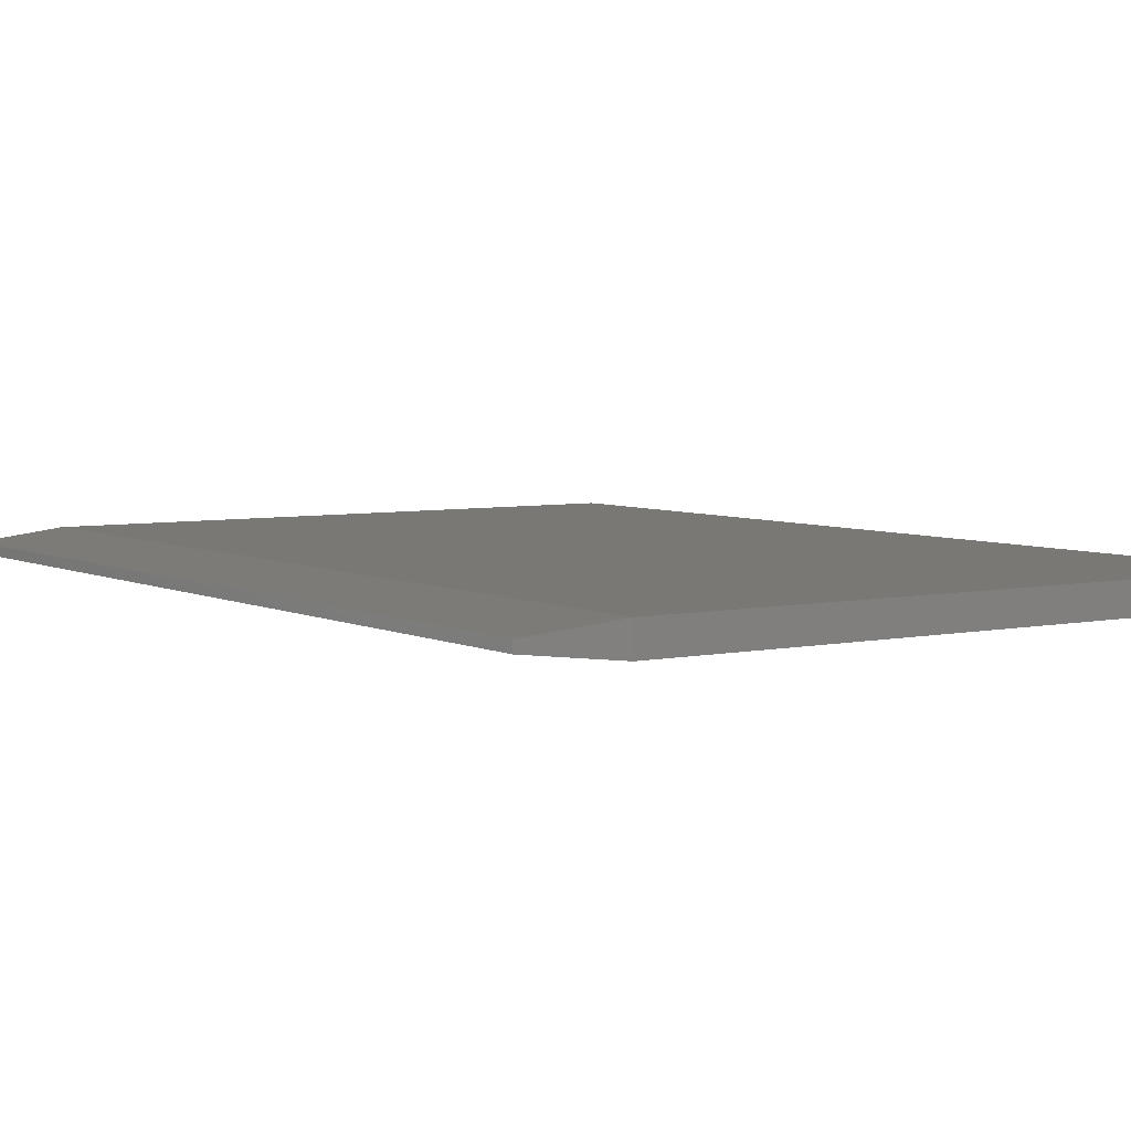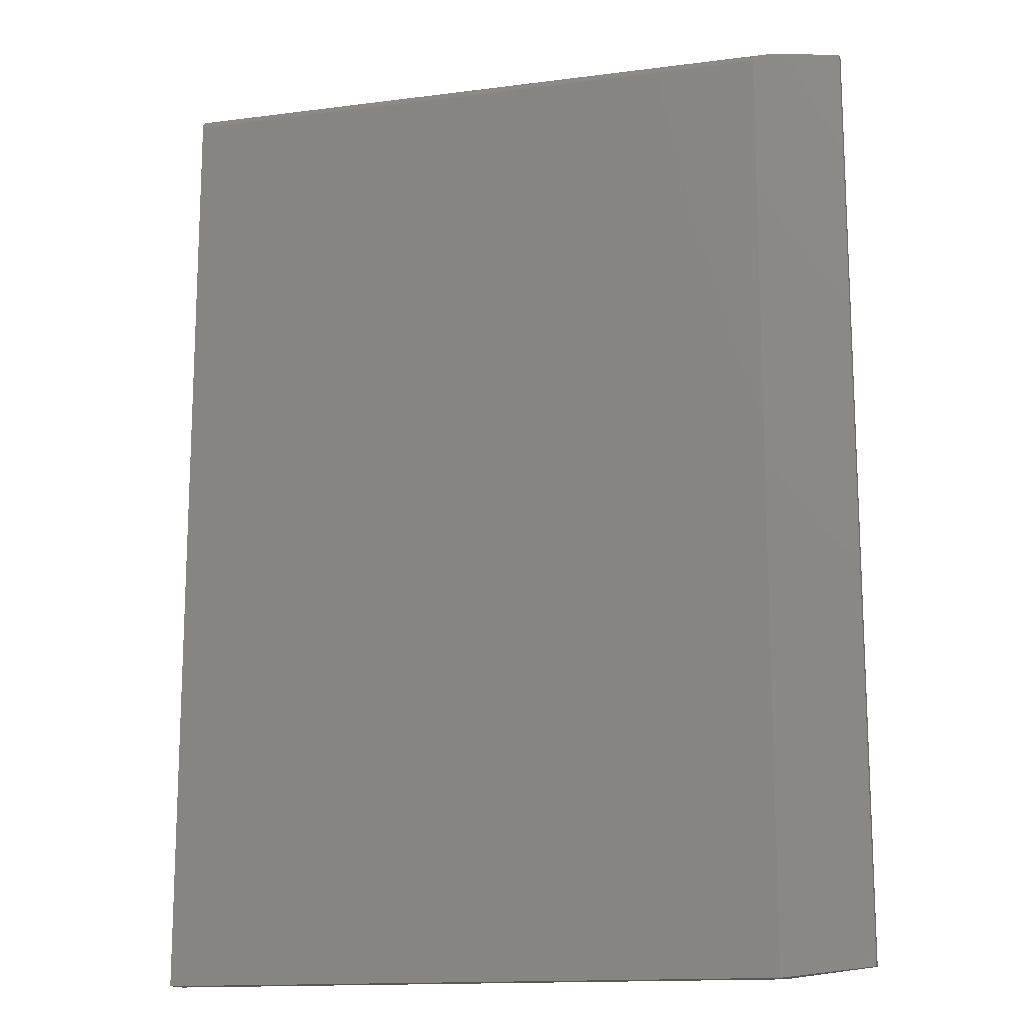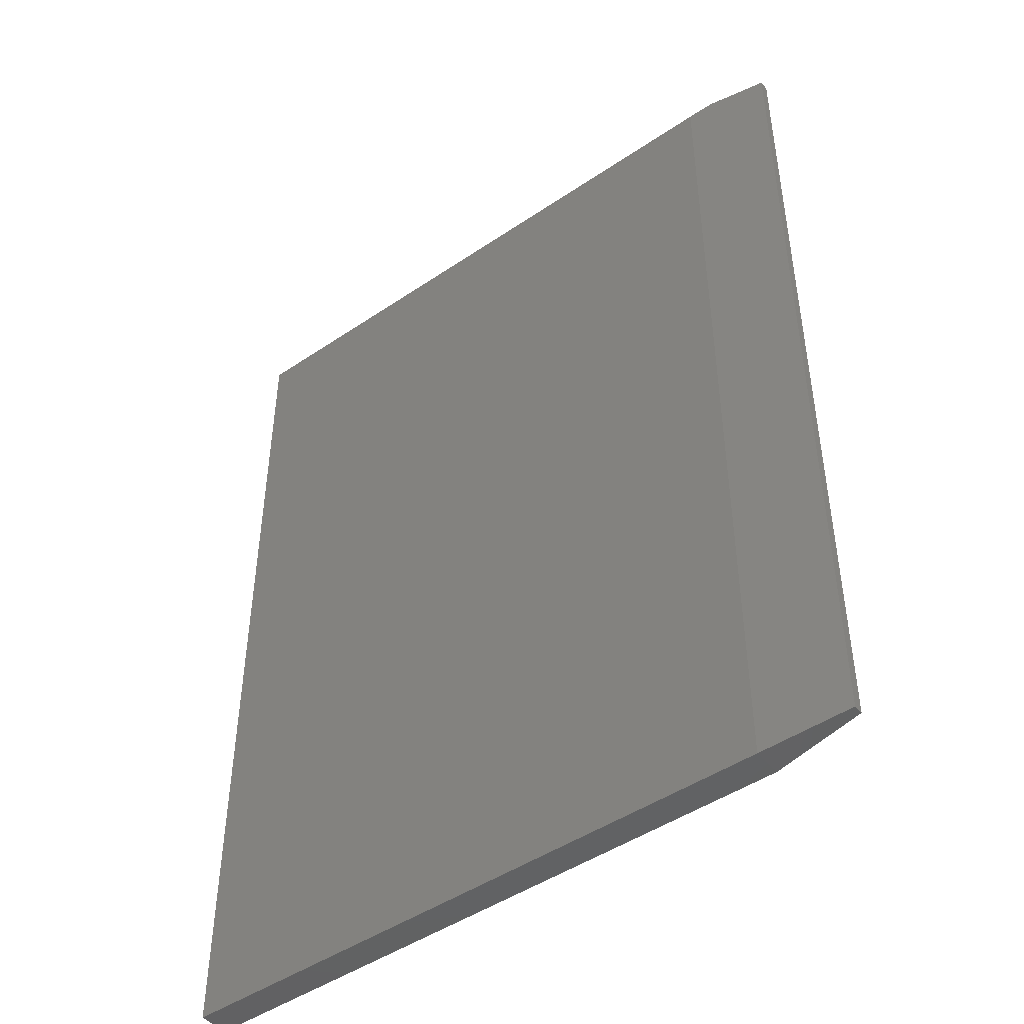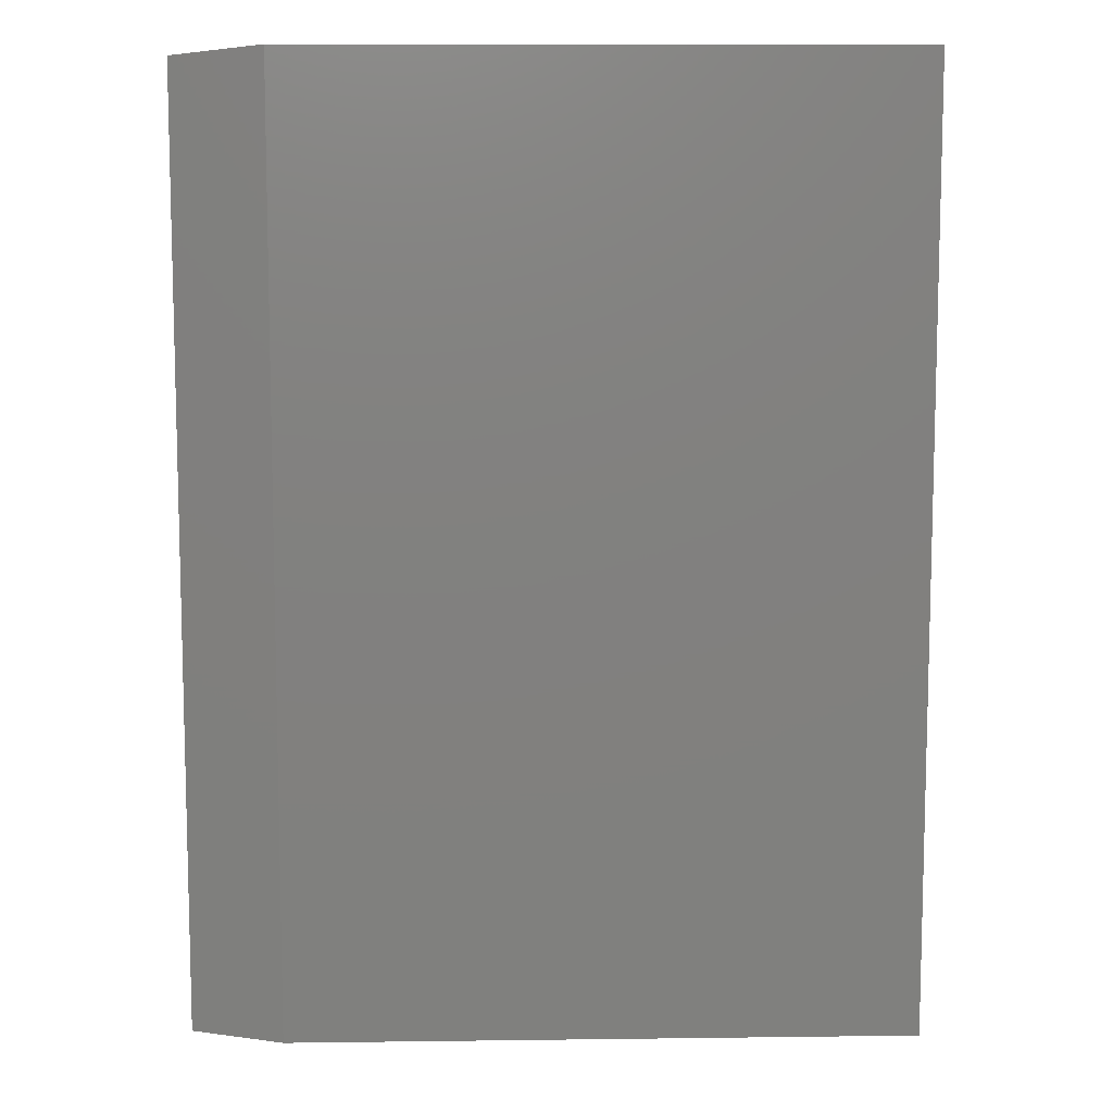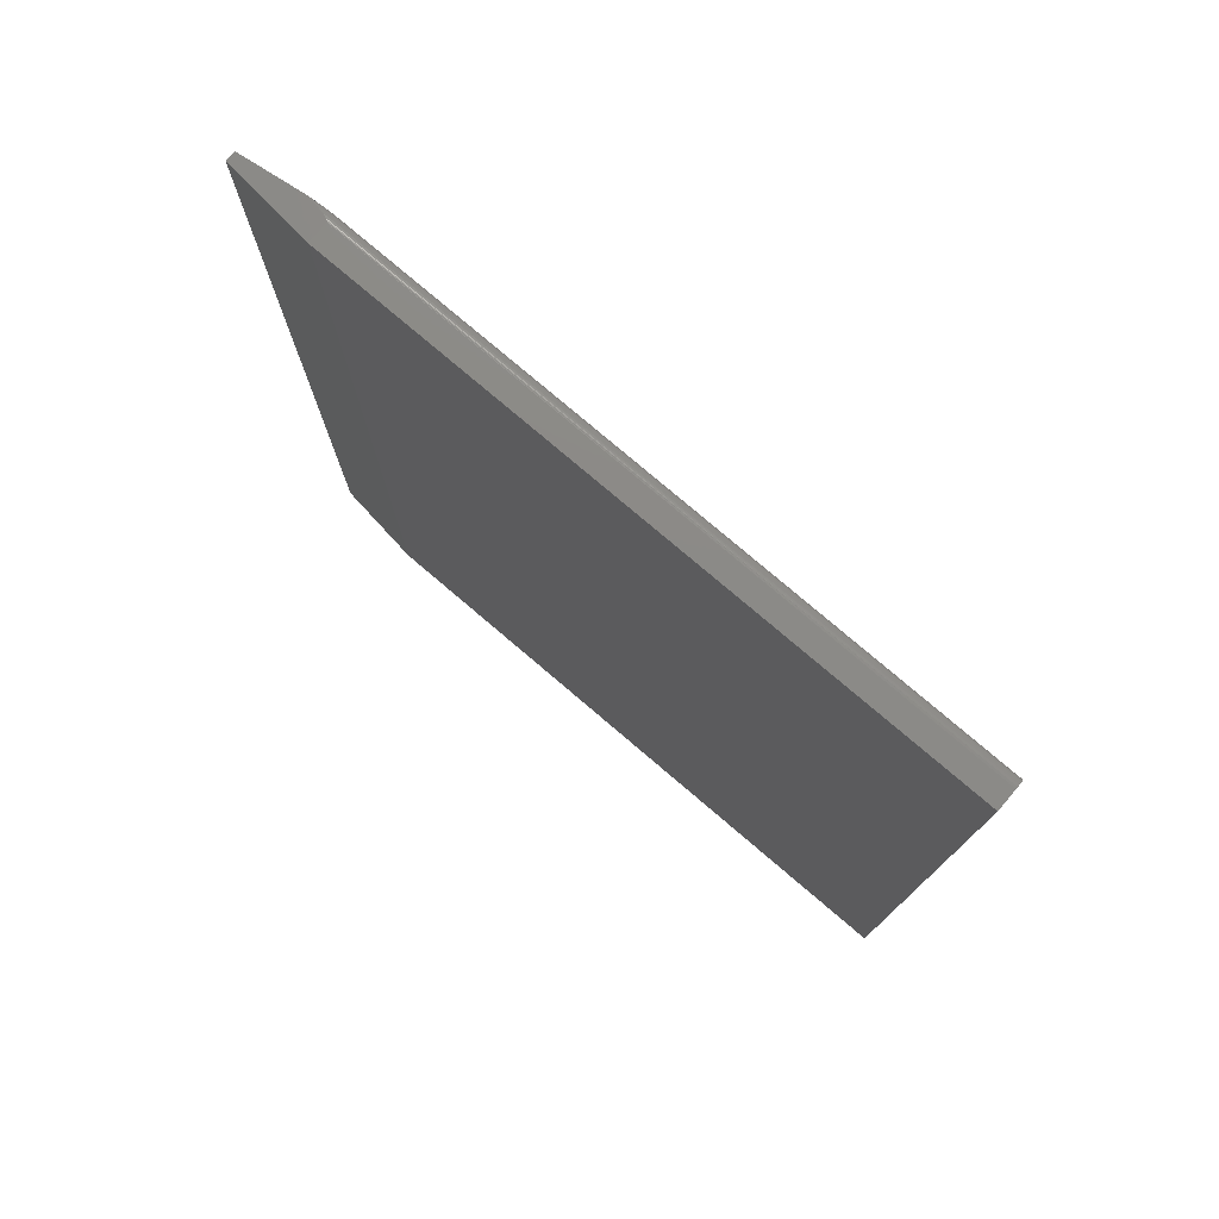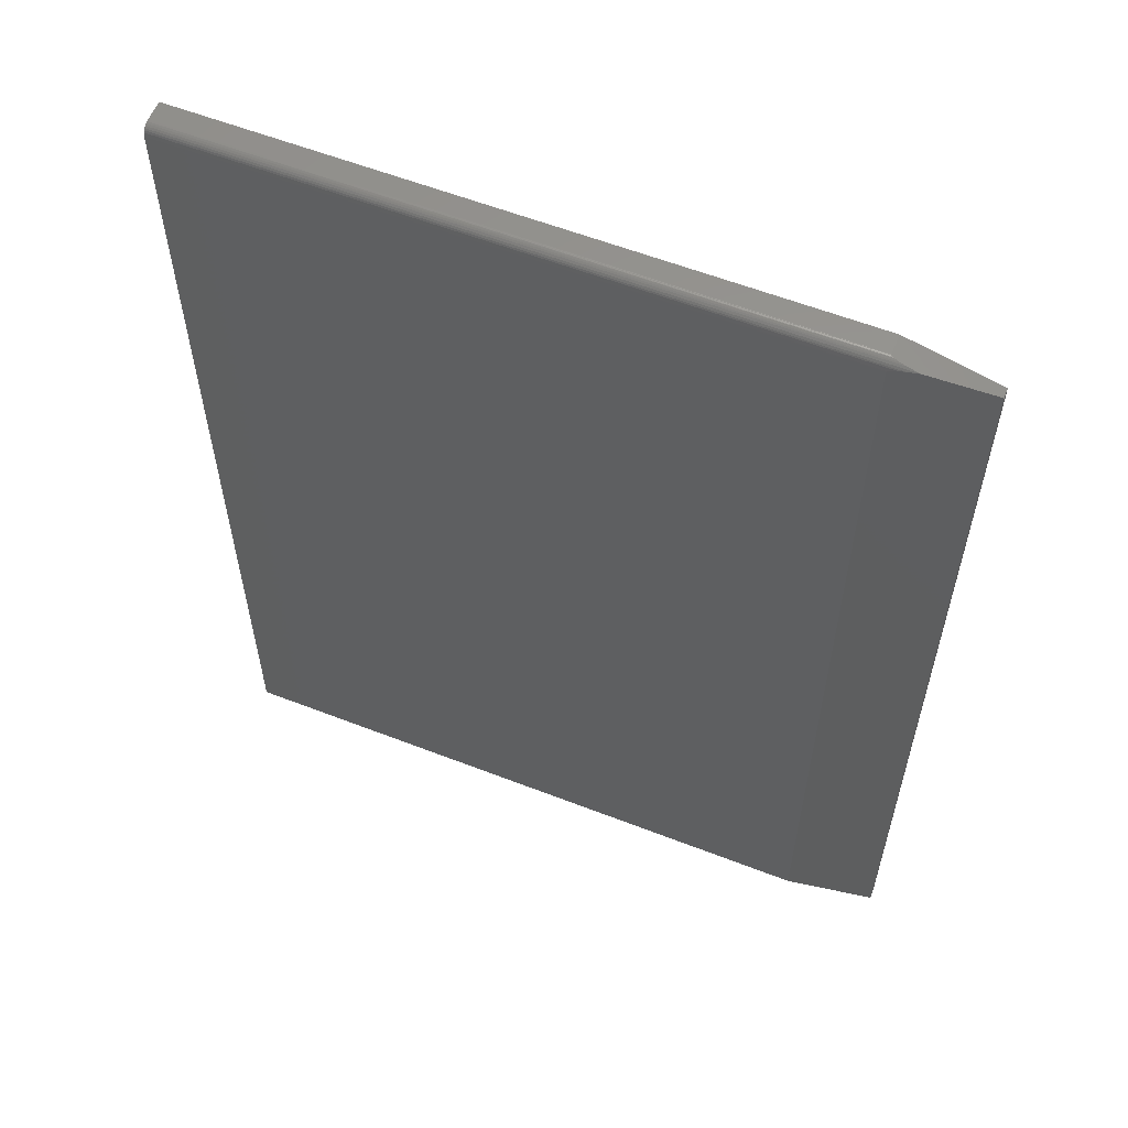
<metadata>
{"format":"stl","ext":"stl","renderer":"f3d","projection":"perspective","resolution":1024,"background":"white","views":[{"elev":5.2,"azim":146.0,"up":"+Y"},{"elev":-14.7,"azim":15.6,"up":"+Z"},{"elev":-46.8,"azim":37.6,"up":"+Z"},{"elev":9.4,"azim":178.1,"up":"+Z"},{"elev":77.8,"azim":-139.6,"up":"+Z"},{"elev":58.9,"azim":21.8,"up":"+Z"}]}
</metadata>
<code>
# stl→obj: 32 verts, 60 faces
v 0.4183 -0.03243 0.75
v 0.4219 -0.03492 0.7496
v 0.4179 -0.03125 0.75
v 0.4198 -0.03382 0.7498
v 0.5586 -0.03125 0.7344
v 0.5586 -0.01562 0.7344
v 0.4591 -0.0423 0.7454
v 0.4179 2.754e-16 0.75
v 0.4303 -0.03767 0.7486
v 0.4399 -0.03962 0.7476
v 0.4411 -0.04431 0.743
v 0.4321 -0.0453 0.7412
v 0.4226 -0.04636 0.7384
v 0.4207 -0.04657 0.7375
v 0.419 -0.04676 0.7363
v 0.4179 -0.04688 0.7344
v 0.4179 -0.04688 -0.75
v 0.5586 -0.03125 -0.7344
v -0.5625 -0.04688 -0.75
v -0.5625 -0.04688 0.7344
v -0.5625 -0.03125 0.75
v -0.5625 1.665e-16 0.75
v -0.5625 0 -0.75
v -0.5625 -0.04657 0.7374
v -0.5625 -0.04569 0.7404
v -0.5625 -0.0343 0.7497
v -0.5625 -0.04424 0.7431
v -0.5625 -0.0423 0.7454
v -0.5625 -0.03993 0.7474
v -0.5625 -0.03723 0.7488
v 0.4179 1.054e-16 -0.75
v 0.5586 -0.01562 -0.7344
f 1 2 3
f 1 4 2
f 5 6 7
f 8 3 2
f 8 2 9
f 8 9 10
f 8 10 7
f 8 7 6
f 5 7 11
f 5 11 12
f 5 12 13
f 5 13 14
f 5 14 15
f 5 15 16
f 5 16 17
f 5 17 18
f 19 17 20
f 20 17 16
f 3 8 21
f 21 8 22
f 23 19 20
f 20 24 25
f 26 21 25
f 26 25 27
f 26 27 28
f 26 28 29
f 26 29 30
f 21 22 25
f 25 22 23
f 25 23 20
f 20 15 24
f 20 16 15
f 3 26 1
f 3 21 26
f 1 26 4
f 26 2 4
f 2 26 30
f 2 30 9
f 9 30 29
f 9 29 10
f 10 29 28
f 11 27 25
f 11 25 12
f 12 25 24
f 12 24 14
f 12 14 13
f 15 14 24
f 7 10 28
f 7 28 27
f 7 27 11
f 23 22 31
f 31 22 8
f 18 32 5
f 5 32 6
f 19 23 17
f 17 23 31
f 18 17 32
f 32 17 31
f 8 6 31
f 31 6 32

</code>
